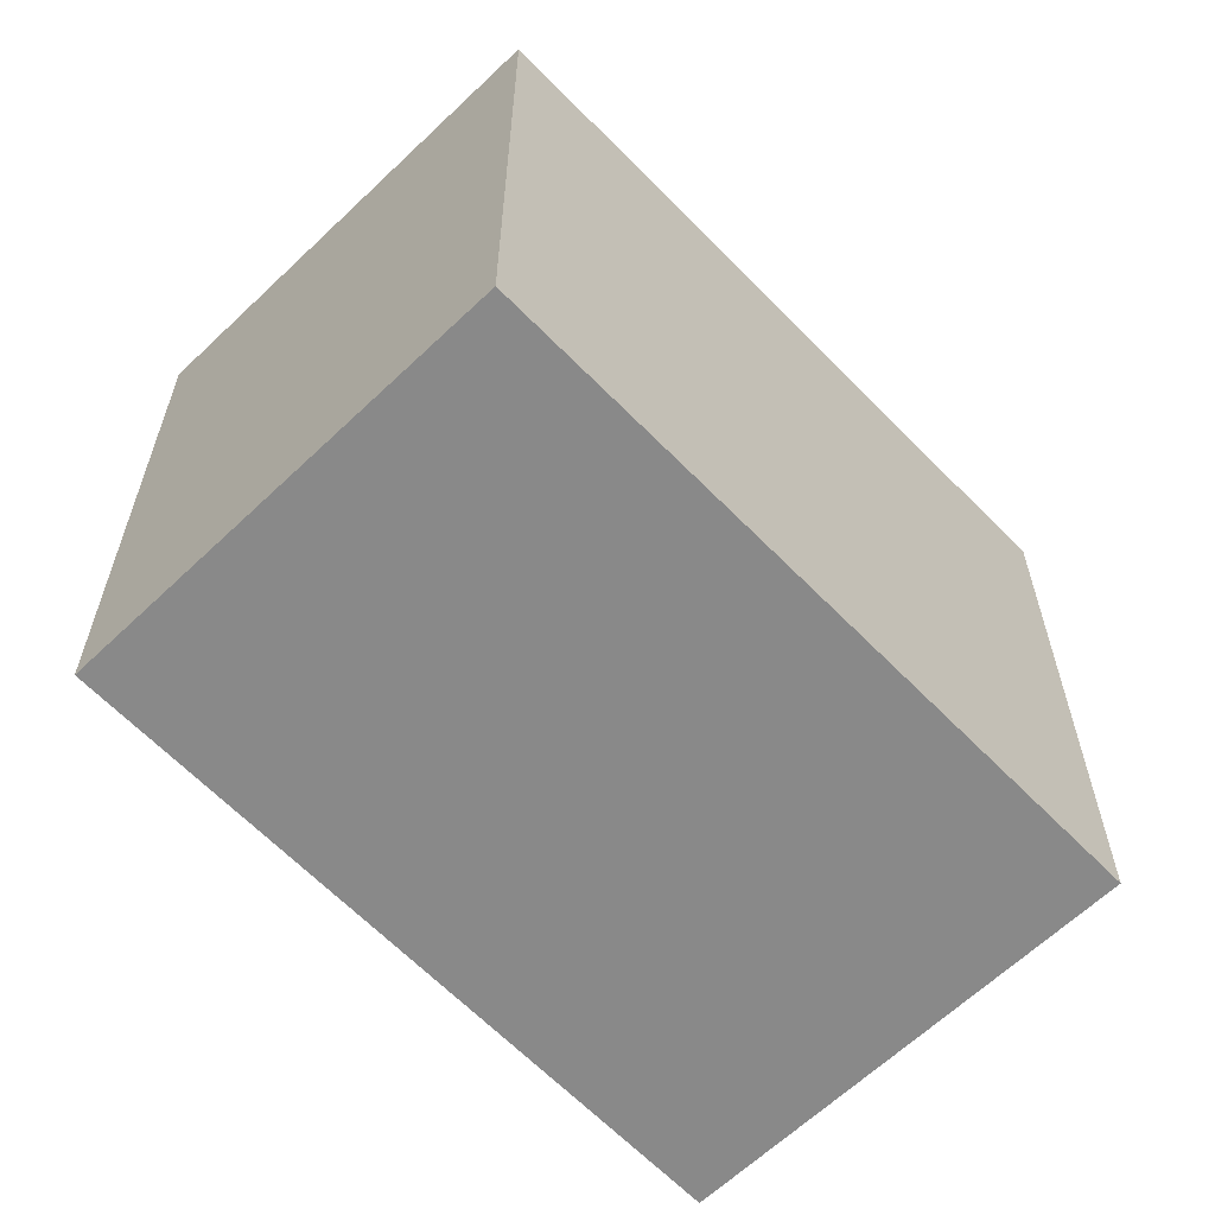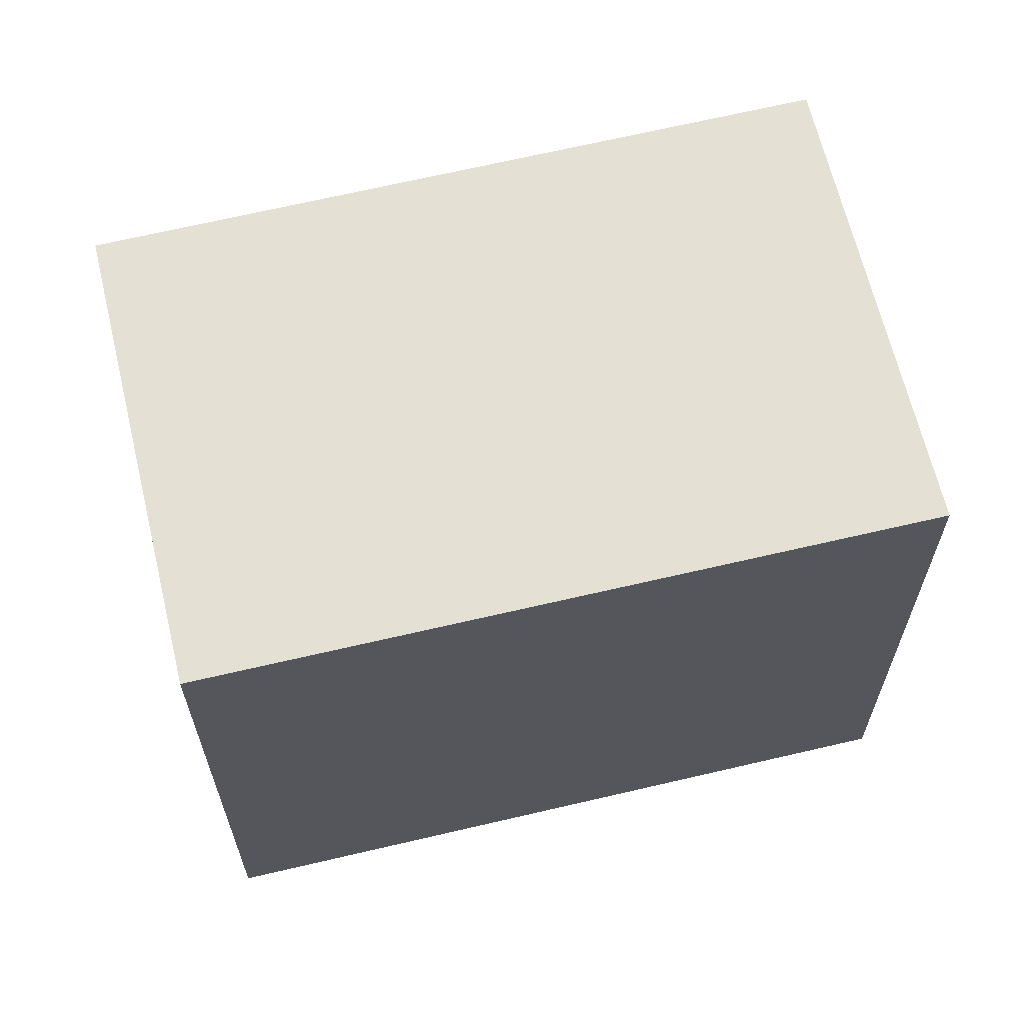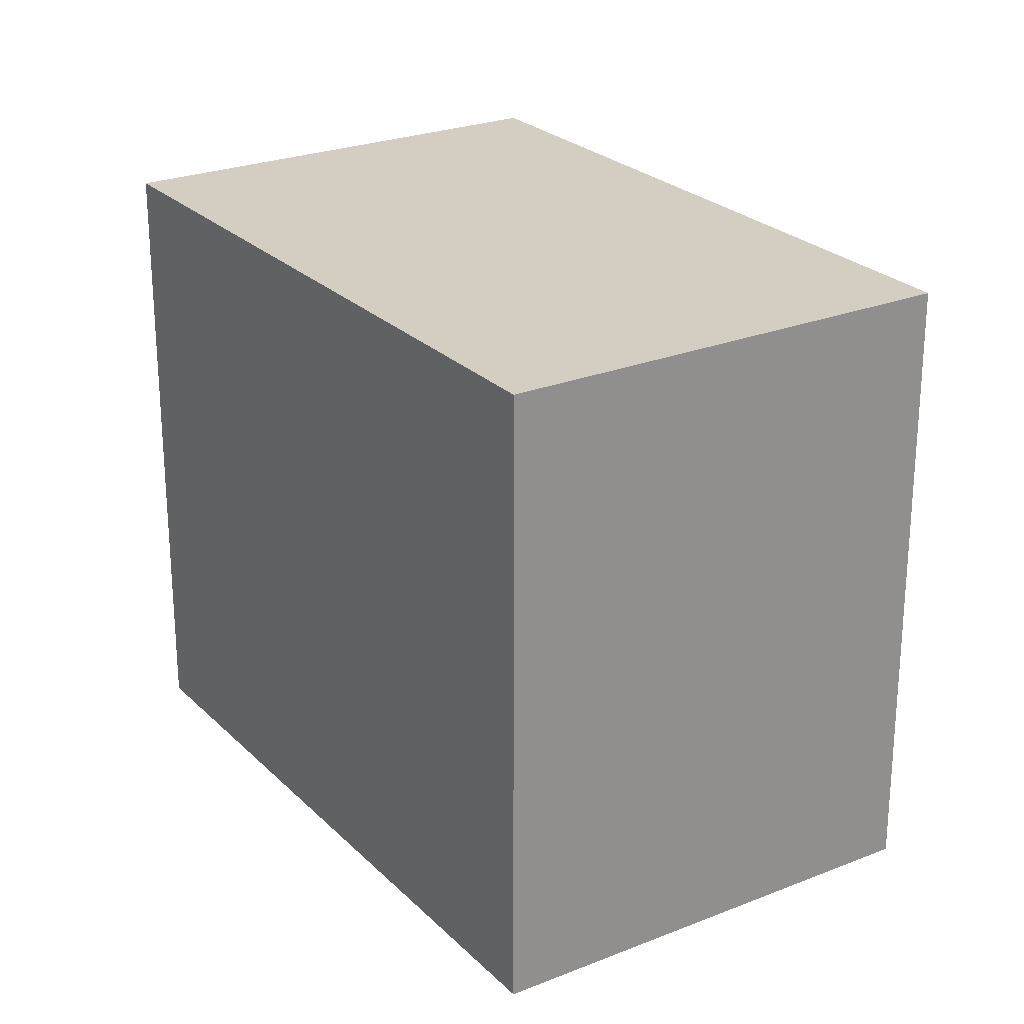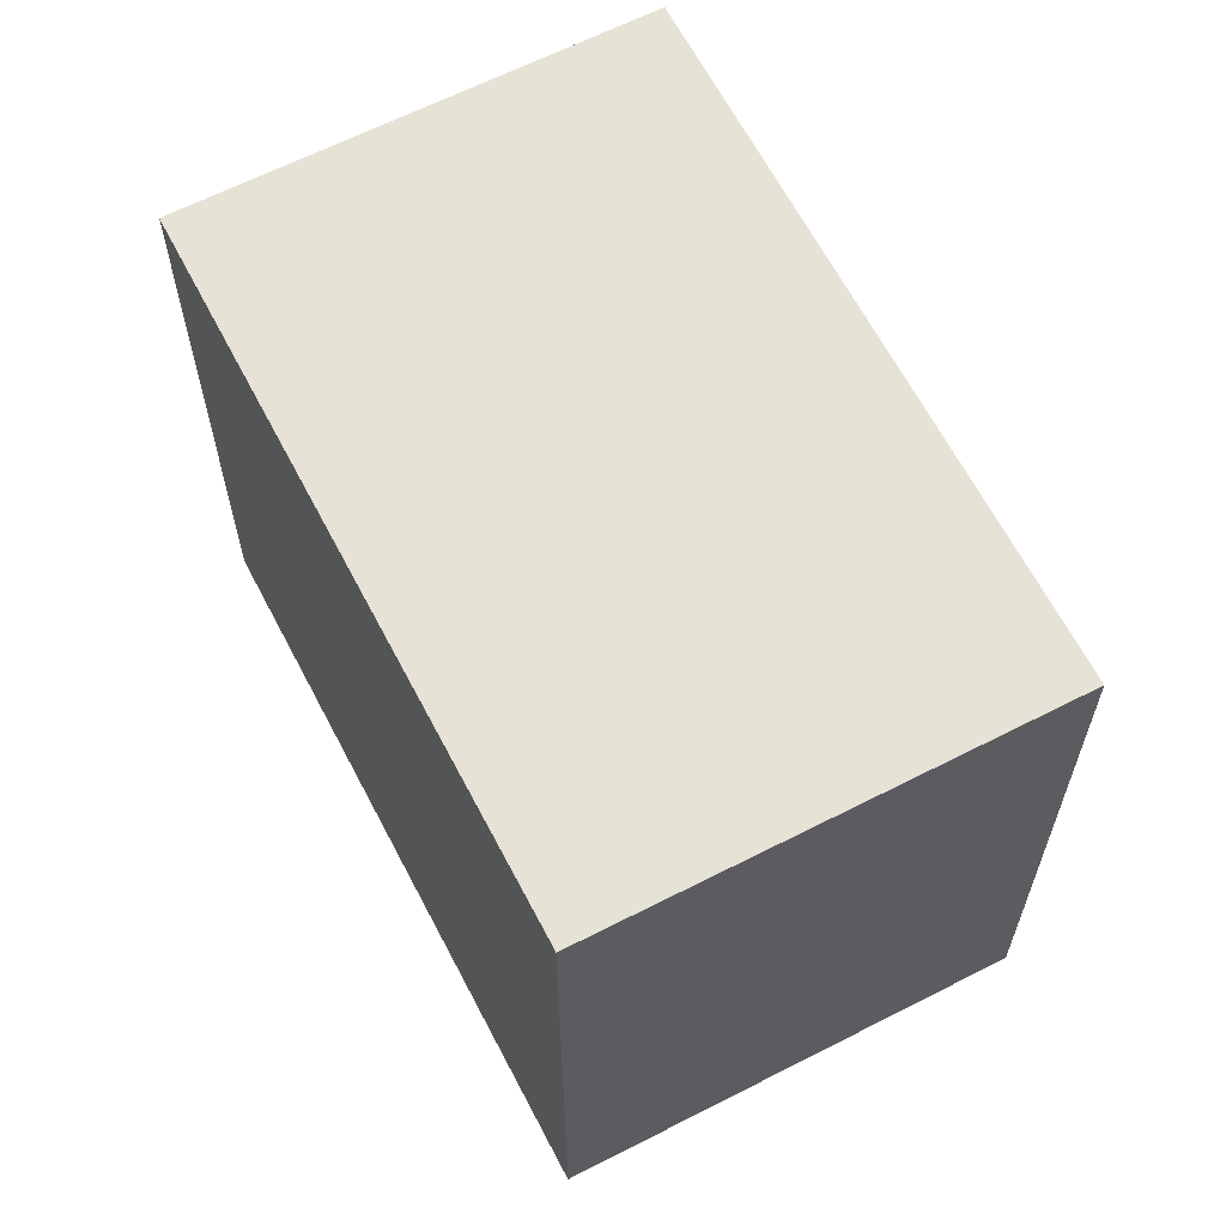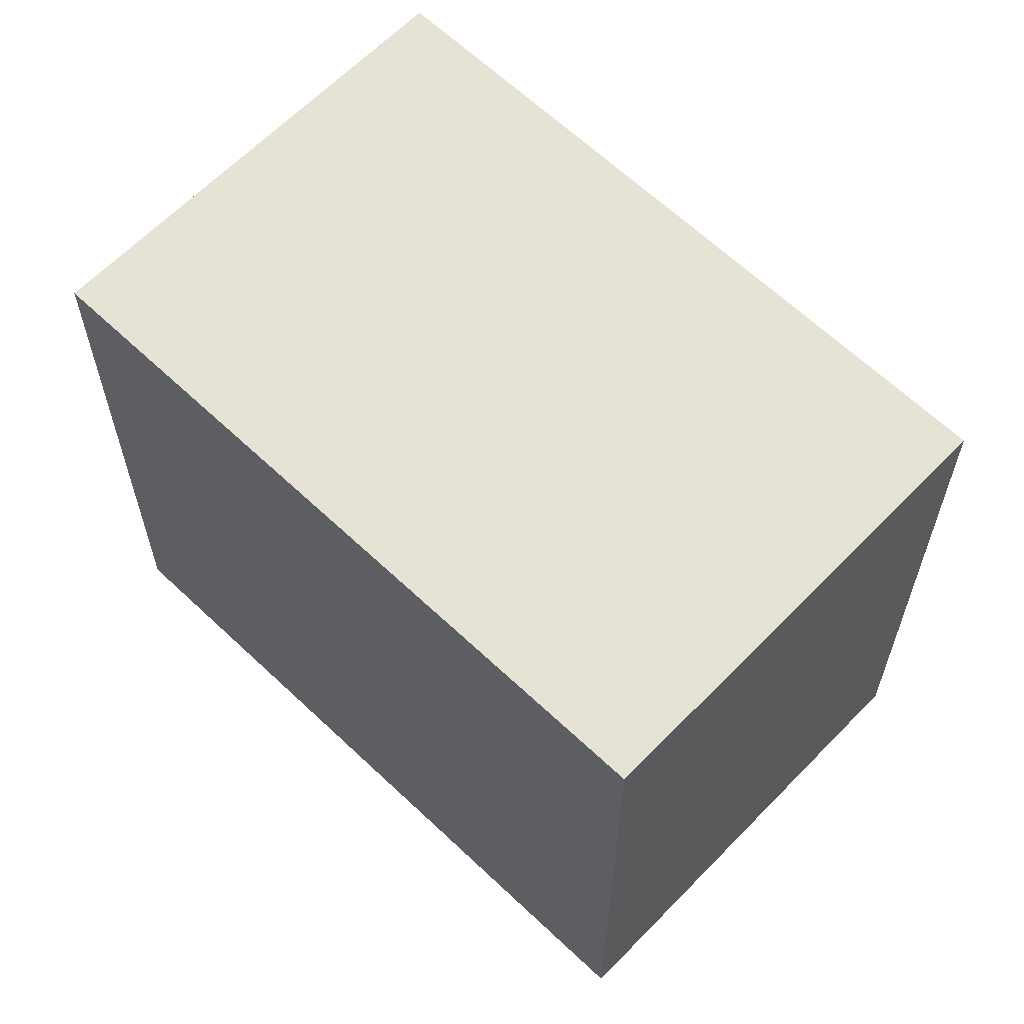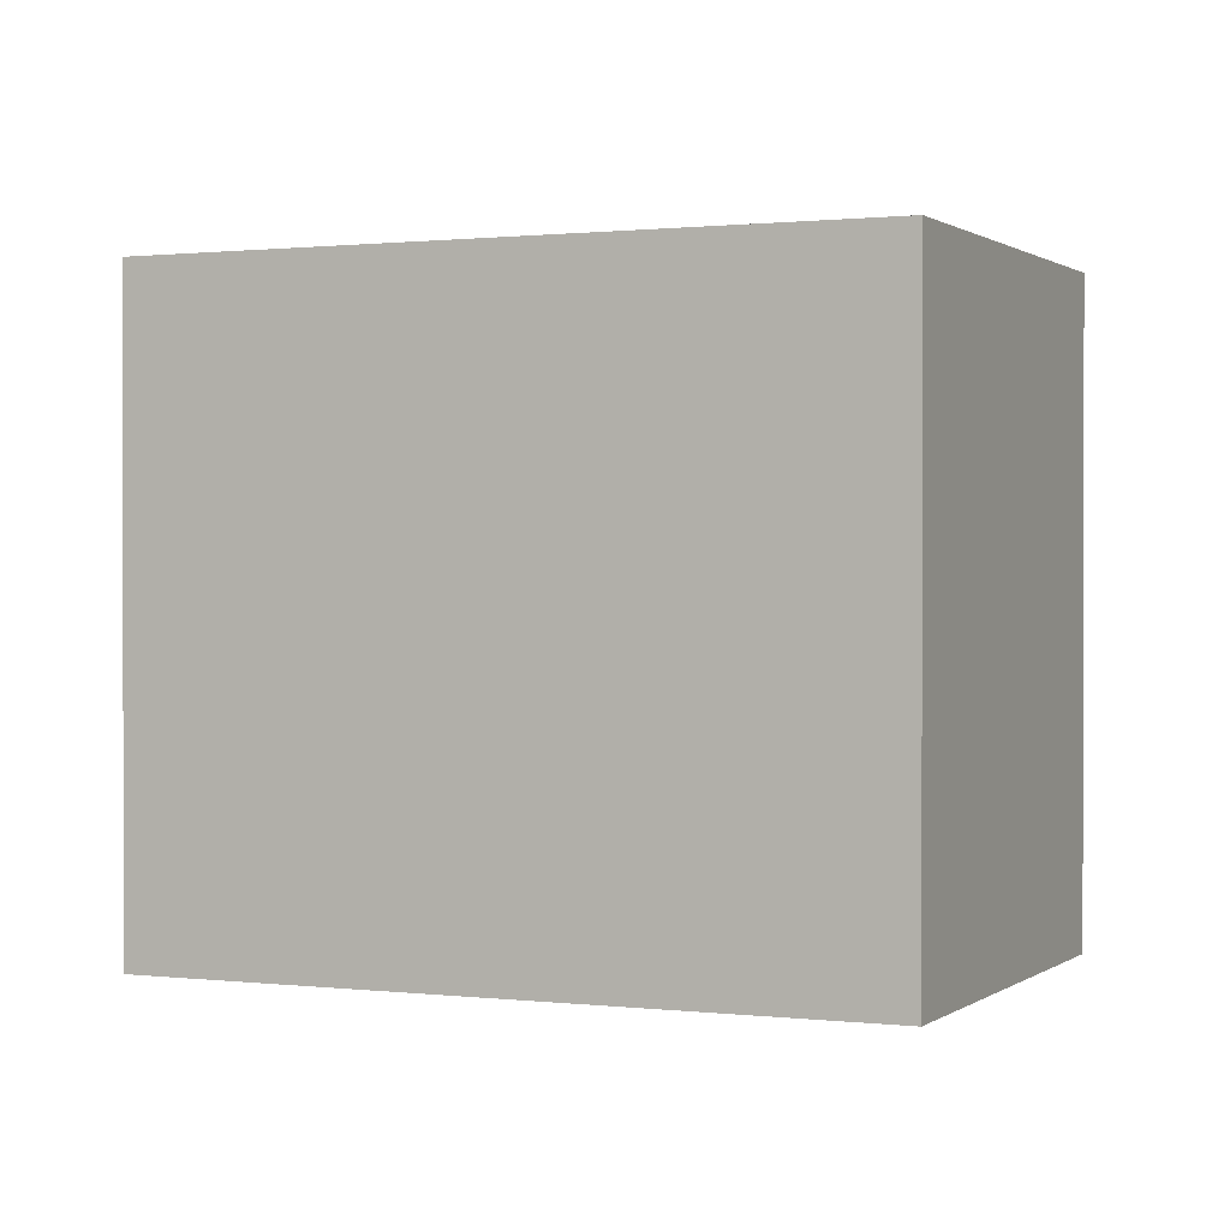
<metadata>
{"format":"obj","ext":"obj","renderer":"f3d","projection":"perspective","resolution":1024,"background":"white","views":[{"elev":-63.0,"azim":-95.3,"up":"+Y"},{"elev":65.3,"azim":-62.7,"up":"+Y"},{"elev":24.9,"azim":-172.3,"up":"+Y"},{"elev":63.8,"azim":-166.6,"up":"+Y"},{"elev":63.1,"azim":174.7,"up":"+Y"},{"elev":0.8,"azim":154.9,"up":"+Y"}]}
</metadata>
<code>
v  4.043 3.027 1.171
v  0 3.027 1.853e-16
v  2.295 3.027 2.675
v  1.733 3.027 -1.492
v  0 0 0
v  2.295 -1.638e-16 2.675
v  4.043 -7.17e-17 1.171
v  1.733 9.136e-17 -1.492
g defaultobject
f 1 2 3
f 2 1 4
f 5 3 2
f 3 5 6
f 6 1 3
f 1 6 7
f 7 4 1
f 4 7 8
f 8 2 4
f 2 8 5
f 5 7 6
f 7 5 8

</code>
